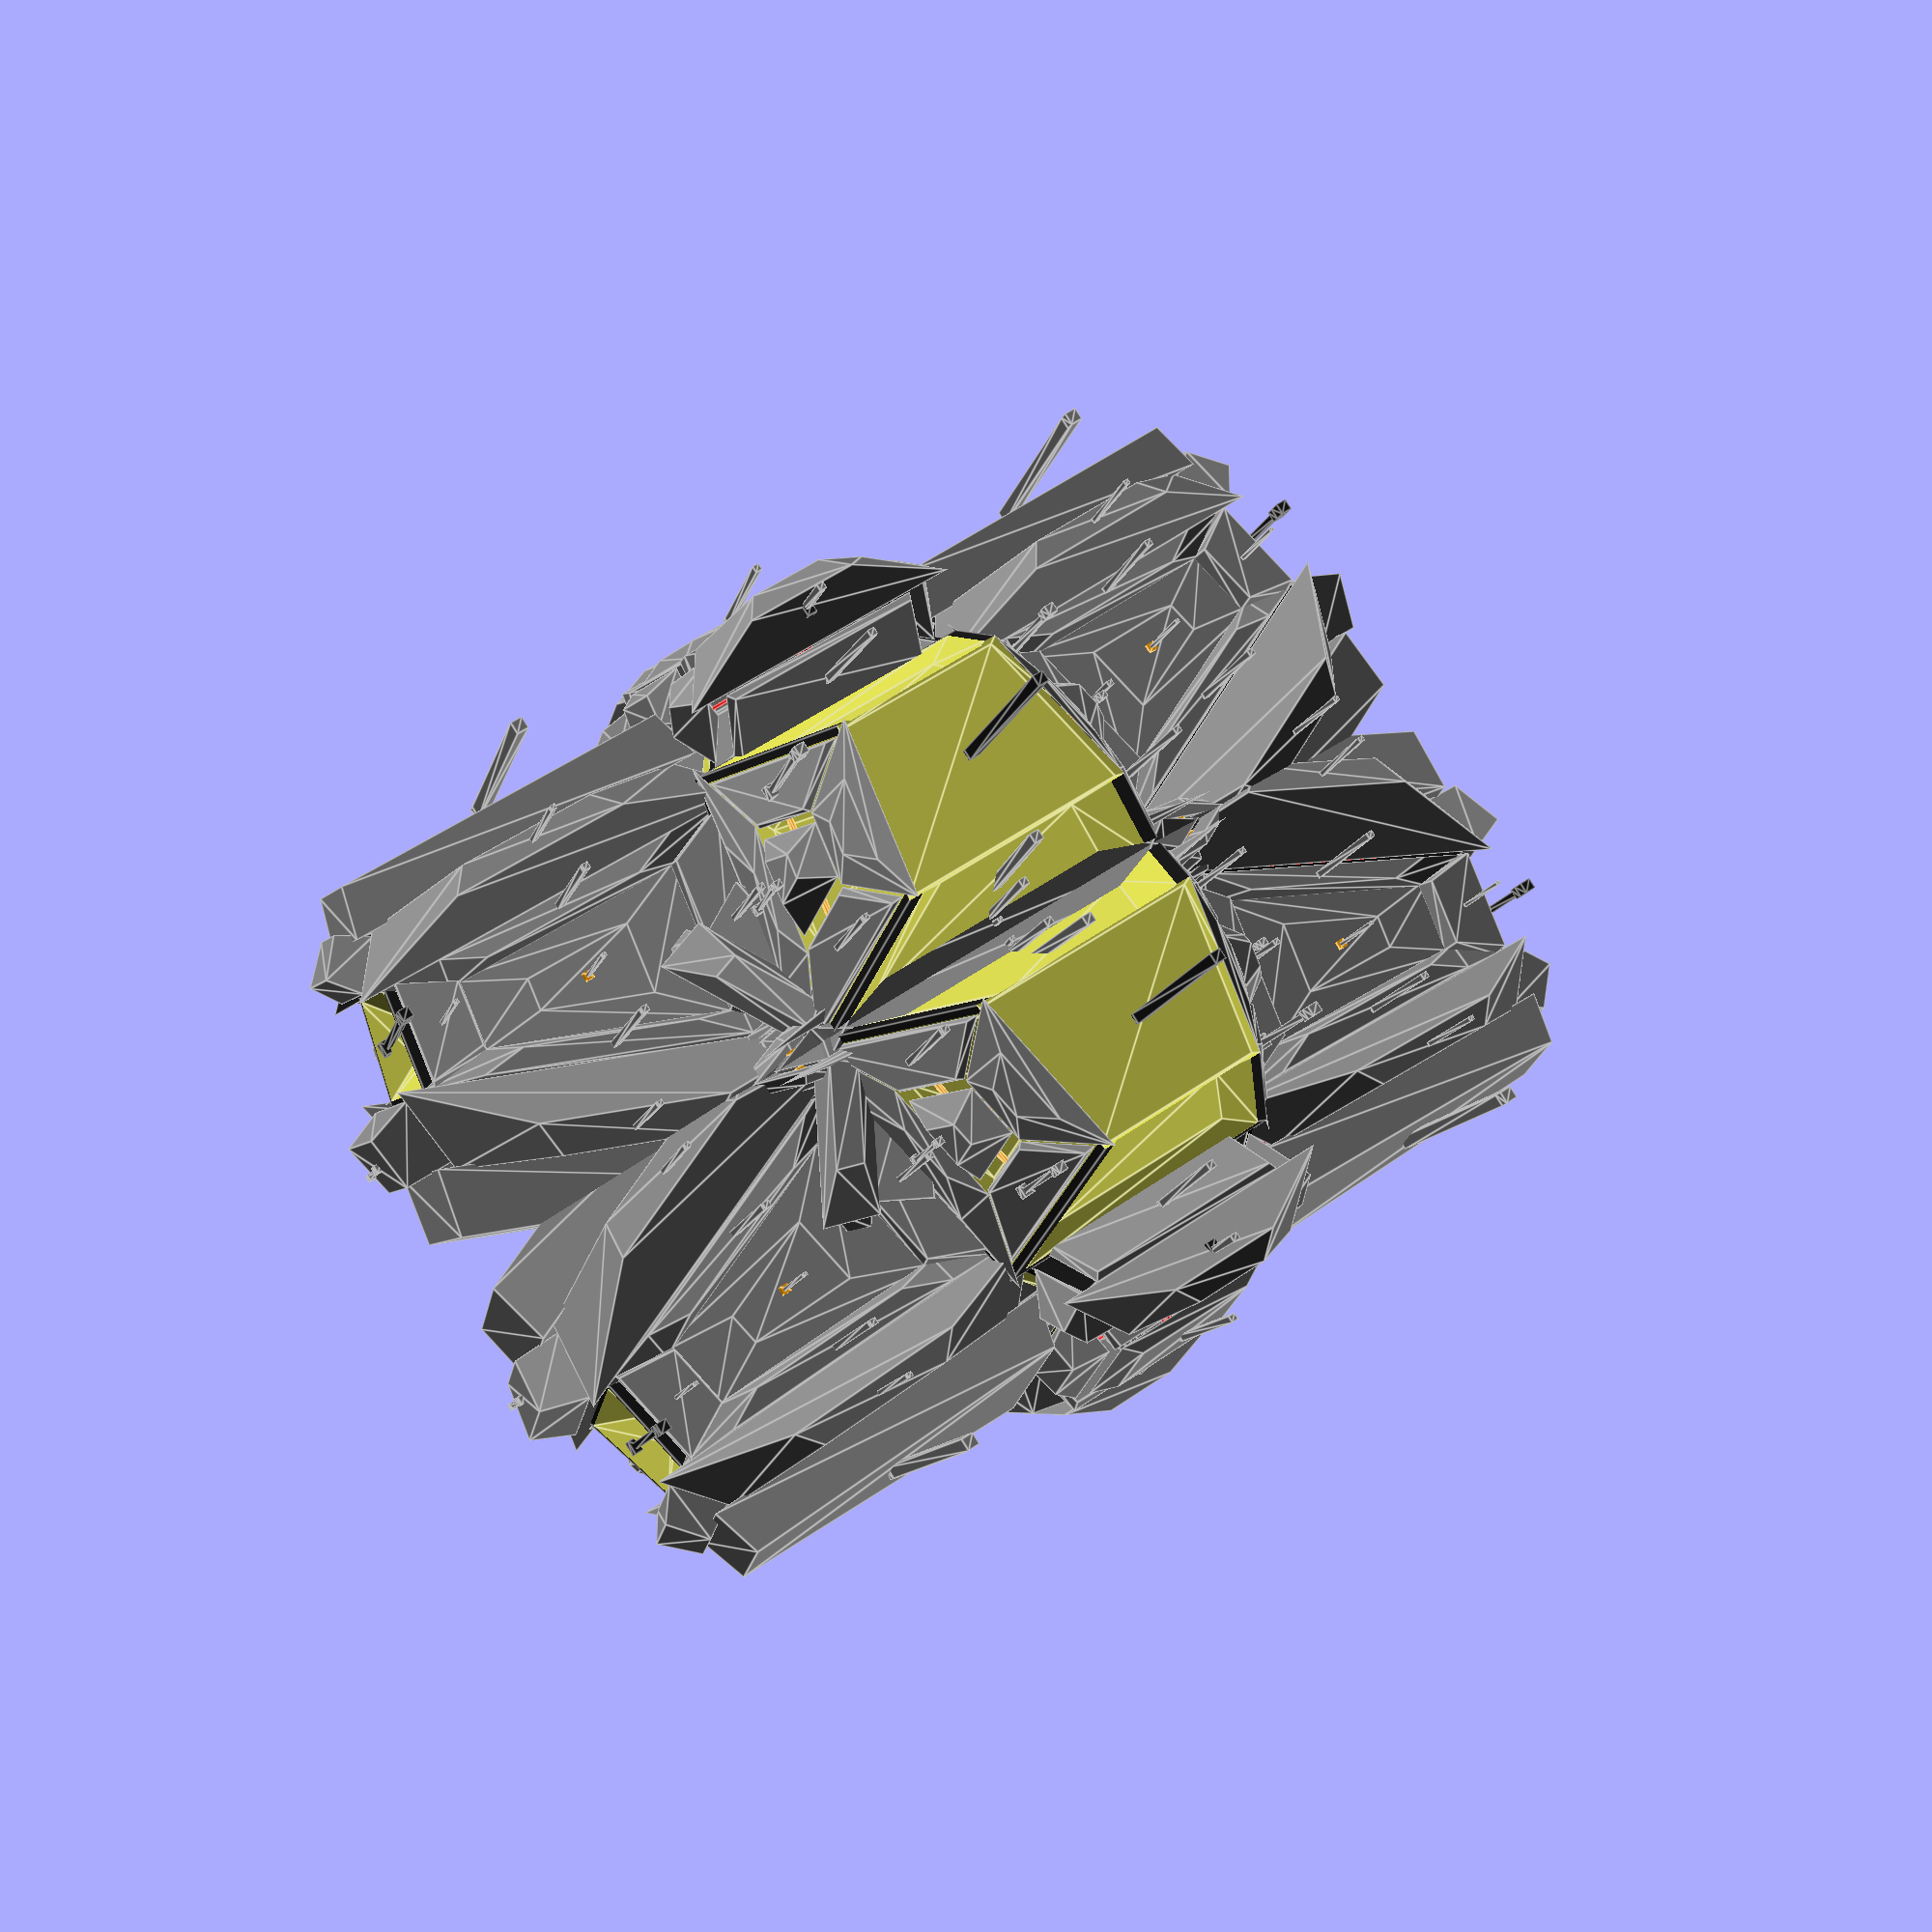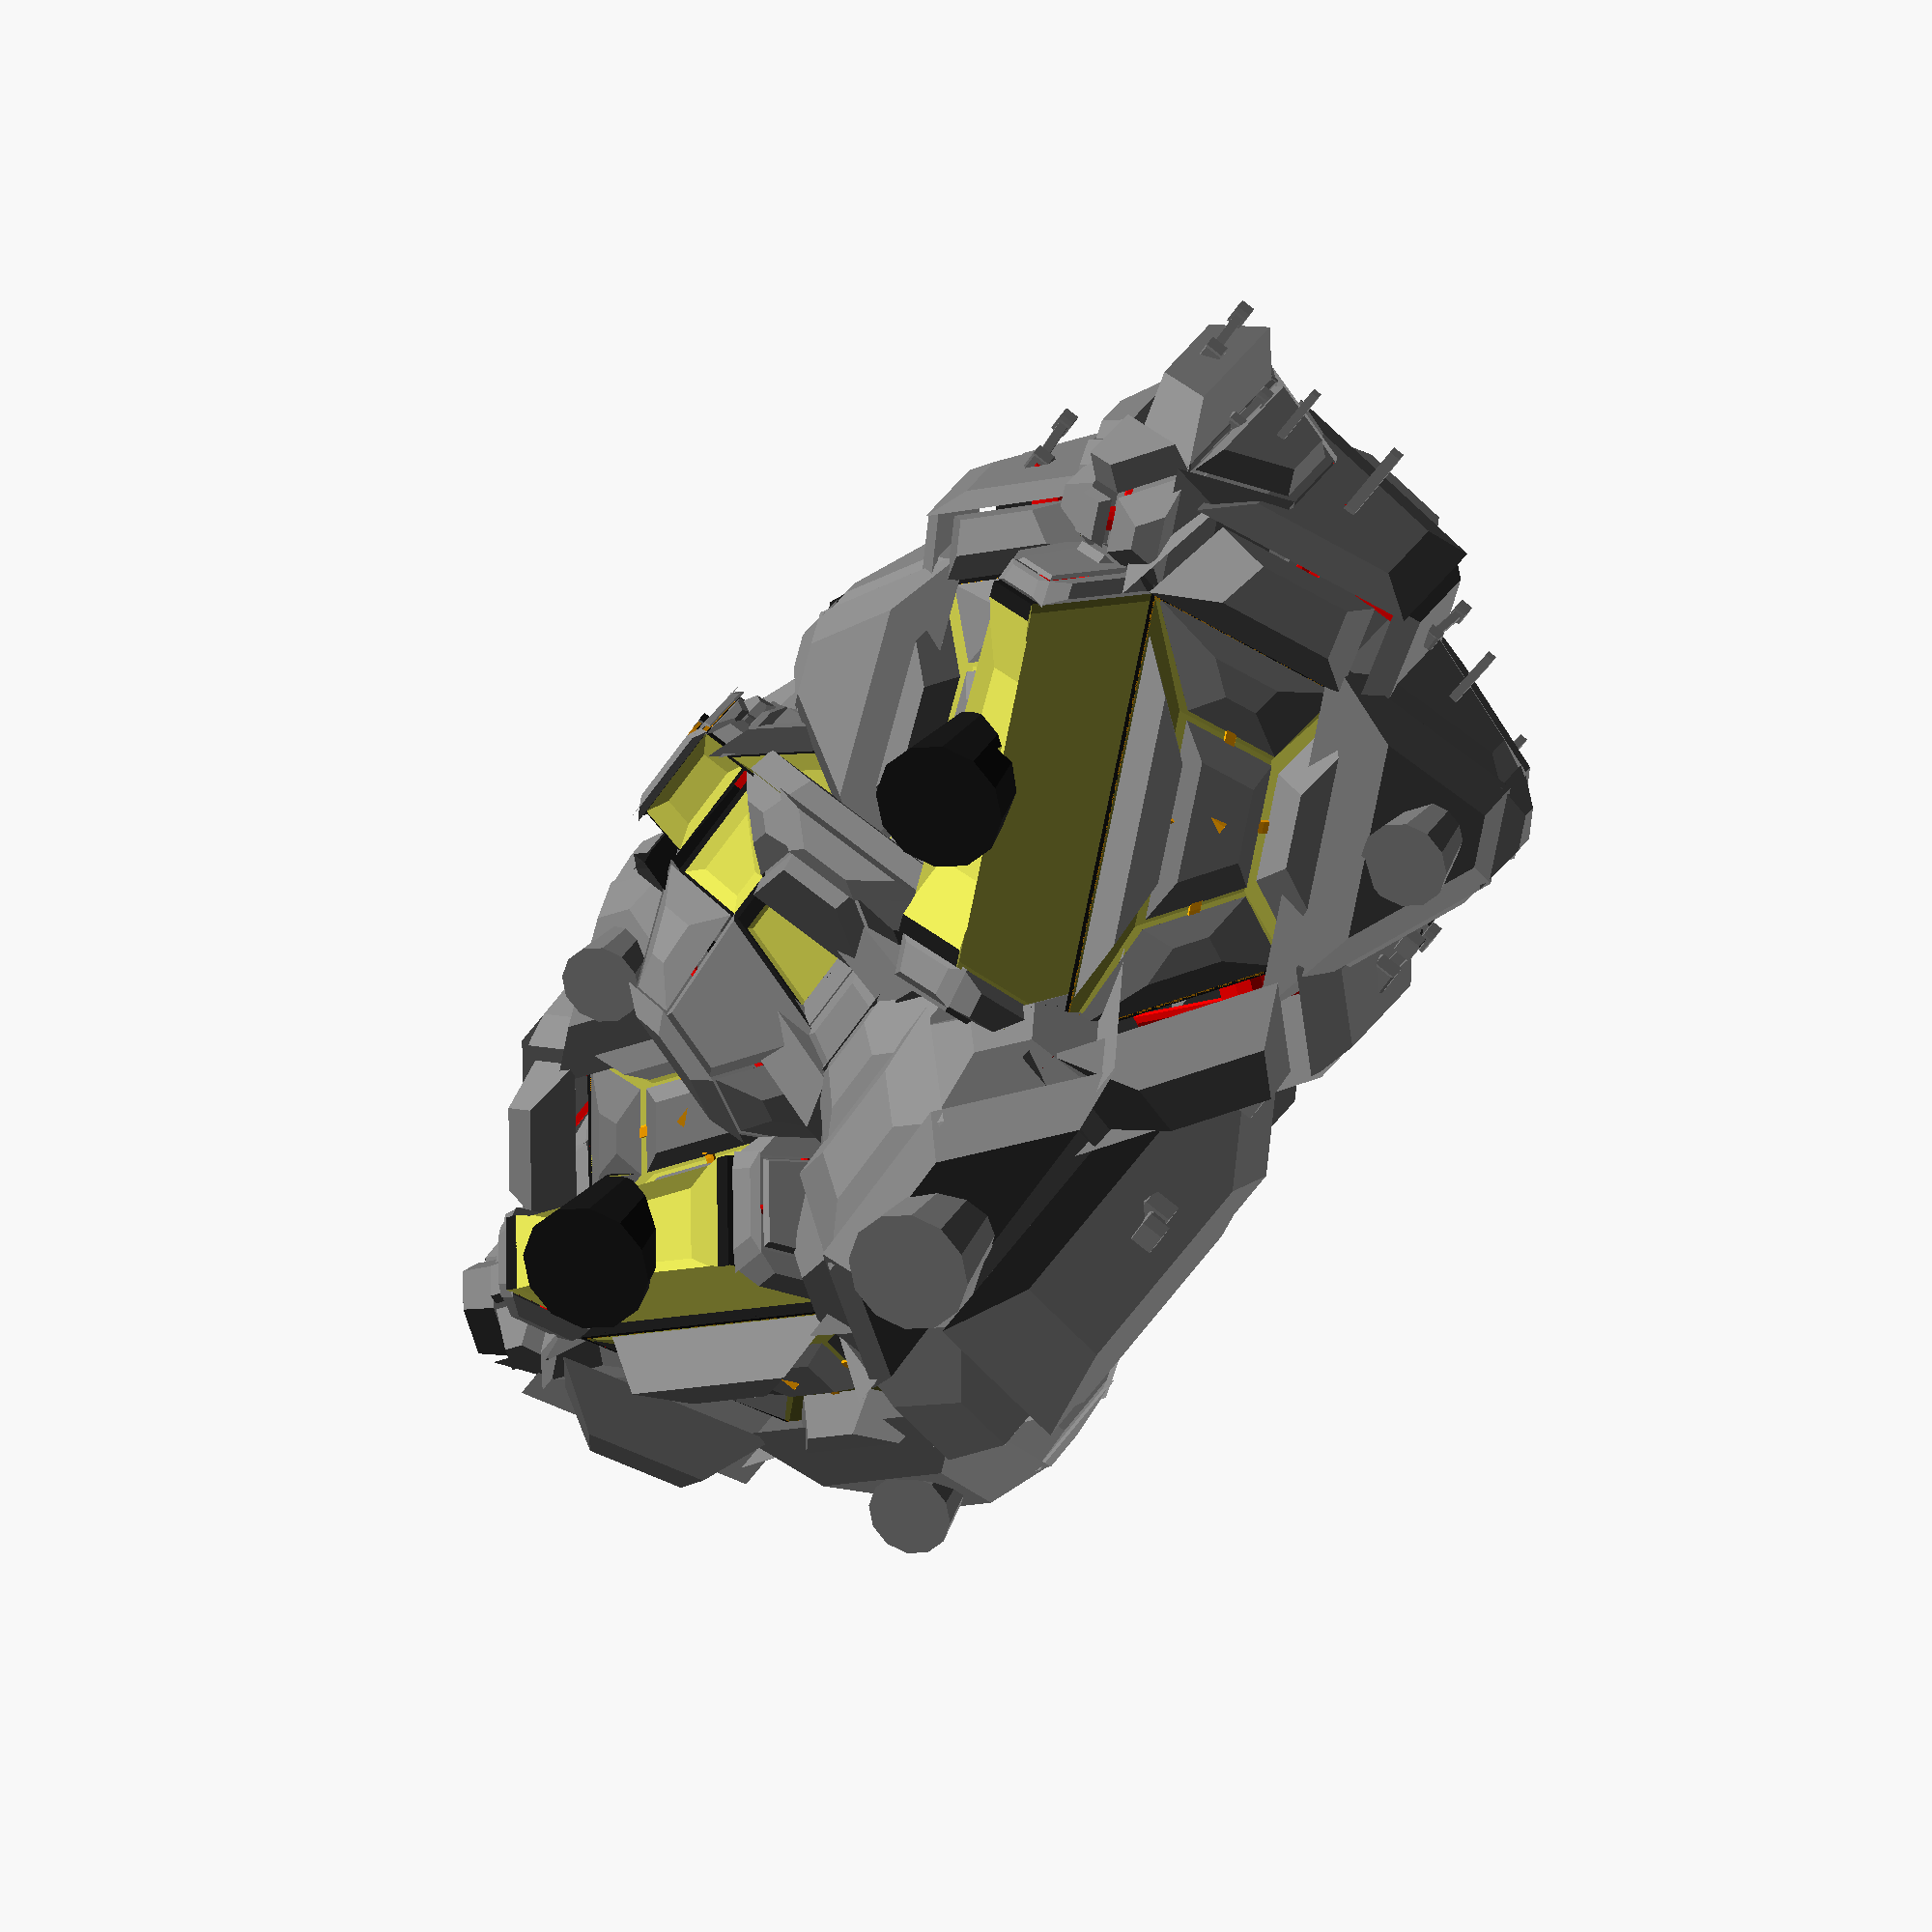
<openscad>
 UserSeed=undef;//669794;

seed=UserSeed==undef?round(rnd(1000000000)):UserSeed;

echo (seed);
 
//  invblock([[1,1,0],[-1,1,0],[-1,-1,0],[1,-1,0],[1,1,1],[-1,1,1],[-1,-1,1],[1,-1,1]]);
v1=rnd(10,10,seed+22);
v2=rnd(-0.5,0,seed+33);
v3=rnd(0.25,1.15,seed+34) ;
 

 
fol= 1;//rnd(0,2,seed+4)>1?1:-1;
n0=rnd(60,100,seed*3);
n1=rnd(220,430,seed*4);
n2=rnd(2,n0/2,seed*5);
masterface=[[n1,n2,1],[0,n0,1],[0,-n0,1],[n1,-n2,1]];
masterarea= polyarea(masterface)+polyarea(masterface[1],masterface[2],masterface[3]);

// rotate([0,0,270]) 
ext(seed,masterface,v1,v2,v3);

module ext(seed,face,iextrude,ies=0.74,is=0.5,c=4,skip=false)                    
{
par=polyarea(face)+polyarea(face[1],face[2],face[3]);

facenormal=face_normal(face);

extrude=lerp(rnd(0.5,rnd(0.1, (sqrt(par/max(1,6-c)) *max(1,(abs(dot(facenormal,[1,0,0]))+1.5)*c) ),seed),seed ),iextrude*0.9,0.125);
ed=rnd(-0.2,0.2,seed+3);
es=lerp(rnd(ed,0.75,seed+1),ies*0.7,0.125);
s=lerp(rnd(0.25,1.15,seed+2),is*0.7,0.125);



m =avrgp(face);
x =facenormal*extrude;
newface=lerp(face,[m,m,m,m],es)+[x,x,x,x];

dnewface=newface+[x,x,x,x]*0.05;

nfm =avrgp(newface ) ;
center=lerp(m,nfm,0.5);

backface=lerp(face,[m,m,m,m], (ed)) -[x,x,x,x]*0.05;

dbackface=lerp(face,[m,m,m,m],-0.05) -[x,x,x,x]*0.05;

strut=sqrt(sqrt(par))  ;
minl=min( norm(face[0]-face[1]),norm(face[1]-face[2]),norm(face[2]-face[3]),norm(face[3]-face[0]));
 
if (c>0 &&par>10&&minl>1){ 

f0=[backface[0],backface[1],newface[1],newface[0]];
f1=[backface[1],backface[2],newface[2],newface[1]];
f2=[backface[2],backface[3],newface[3],newface[2]];
f3=[backface[3],backface[0],newface[0],newface[3]];
mf0 =avrgp(f0);
mf1 =avrgp(f1);
mf2 =avrgp(f2);
mf3 =avrgp(f3);

io=fol*  ((c%2)==0?-1:1) ;
ef=extrude*io*1.1;
e0=extrude*io*0.8;
e1=extrude*io*1.1;
e2=extrude*io*0.8;
e3=extrude*io*1.1;
seed0=rnd(0,1000000,seed+1);
seed1=rnd(0,1000000,seed+3);
seed2=rnd(0,1000000,seed+1);
seed3=rnd(0,1000000,seed+3);
seedf=rnd(0,1000,seed+0);


union(){
 difference(){ union(){
sphere(0.001);
// if(extrude>0&&skip)


 color(rnd(0,2,seed)>1?"red":"orange")
if(extrude>0&&skip)
intersection(){ union(){line(m,nfm,max(0.1,min(minl,strut)));
                            line(center,mf0,max(0.1,min(minl,strut/3)));
                            line(center,mf1,max(0.1,min(minl,strut/3)));
                            line(center,mf2,max(0.1,min(minl,strut/3)));
                            line(center,mf3,max(0.1,min(minl,strut/3)));


}
 if(extrude>0 )block(concat(backface,newface));
 if(extrude<0 ) invblock(concat(backface,newface));}

 color([0.1,0.1,0.1])if(extrude>0&&!skip)block(concat(backface,newface));
 color([0.1,0.1,0.1])if(extrude<0&&!skip) invblock(concat(backface,newface));
}

if(e0<0)ext(seed0,f0,e0,es,s,0)     ;
if(e1<0)ext(seed1,f1,e1,es,s,0)     ;
if(e2<0)ext(seed2,f2,e2,es,s,0)     ;
if(e3<0)ext(seed3,f3,e3,es,s,0)     ;
if(ef<0)ext(seedf,newface,ef,es,s,0)     ;

}




if(e0>0)ext(seed0,f0,e0,es,s,c-1)     ;
if(e1>0)ext(seed1,f1,e1,es,s,c-1)     ;
if(e2>0)ext(seed2,f2,e2,es,s,c-1)     ;
if(e3>0)ext(seed3,f3,e3,es,s,c-1)     ;
if(ef>0)ext(seedf,newface,ef,es,s,c-1)     ;



if(e0<0)ext(seed0,f0,e0,es,s,c-1,true)     ;
if(e1<0)ext(seed1,f1,e1,es,s,c-1,true)     ;
if(e2<0)ext(seed2,f2,e2,es,s,c-1,true)     ;
if(e3<0)ext(seed3,f3,e3,es,s,c-1,true)     ;
if(ef<0)ext(seedf,newface,ef,es,s,c-1,true)     ;
}






}
else{
if(extrude>0&&!skip) color([0.5,0.5,0.5]) block(concat(backface,newface));
  if(extrude<0&&!skip) color([0.8,0.8,0.3]) invblock(concat(backface,newface));

}


}

function polyarea(p1, p2, p3) =p2==undef? polyarea(p1.x,p1.y,p1.z): heron(norm(p1 - p2), norm(p2 - p3), norm(p2 - p1));


module block(v)
{
 
polyhedron(v,[
[0,1,2],[0,2,3],
[1,0,4],[1,4,5],
[6,7,3],[6,3,2],
[2,1,5],[2,5,6],
[7,4,0],[7,0,3],
[7,6,5],[7,5,4]]);


 panel([v[4],v[5],v[6],v[7]]);

}

module panel(v){

area= polyarea(v)+polyarea(v[1],v[2],v[3]);
if (area>masterarea*0.1)
{
//steps=5 ;
//for( x=[1/steps:1/steps:1-1/steps],y=[1/steps:1/steps:1-1/steps]){
//p1=lerp(lerp(v[0],v[1],x),lerp(v[3],v[2],x),y);
//translate(p1) cube(sqrt(area)/20,center=true);
//
//}
facenormal=face_normal(v);
in= (dot(facenormal,[1,0,0]));
n =avrgp(v) ;
m =avrgp(v)+ facenormal*(1-abs(in))*2 ;
t=m+[rnd(0.125,1.15,seed)*sqrt(area)*(sign(in)+0.5),0,0]+(facenormal*0.05*sqrt(area));

if(abs(facenormal.x)>abs(facenormal.y)|| abs(facenormal.x)>abs(facenormal.z ) ){

if(facenormal.x>0){
line(n,t,max(0.05,sqrt(area)/16));}
else  
hull(){
translate(n    -[facenormal.x,0,0]*sqrt(area)/4                    ) rotate([0,-90,0])cylinder (sqrt(area)/5,sqrt(area)/4,sqrt(area)/4,$fn=12);
translate(n+[facenormal.x,0,0]*sqrt(area)/6) rotate([0,-90,0])cylinder (sqrt(area)/3,sqrt(area)/4,sqrt(area)/3,$fn=12);


}

}else {line(m,t,max(0.05,sqrt(area)/16));


 line(lerp(m,t,0.9),t,sqrt(area)/10);
line(n,m,sqrt(area)/8);
}


}



}

module octaeder(s)
{
h=s*2/3;
hull(){
polyhedron([[h,h,0],[-h,h,0],[-h,-h,0],[h,-h,0],[0,0,s],[0,0,-s]],[[4,0,1],[5,2,3]]);

}
}

module invblock(v)
{
polyhedron(v,[
[3,2,1],
[1,5,0],
[2,3,7],
[6,5,1],
[3,0,4],
[4,5,6],

[3,1,0],
[5,4,0],
[2,7,6],
[6,1,2],
[3,4,7],
[4,6,7]

]);

//panel([v[4],v[5],v[6],v[7]]);
}

 

module line(p1, p2 ,width=0.5) 
{ // single line plotter
    hull() {
        translate(p1) cube(width,center=true);
        translate(p2) cube(width,center=true);
    }
}
function rnd(a = 1, b = 0, s = []) = 
  s == [] ? 
   (rands(min(a, b), max(   a, b), 1)[0]) 
  : 
   (rands(min(a, b), max(a, b), 1, s)[0])
  ; 

function lerp(start, end, bias) = (end * bias + start * (1 - bias));
function dot(a,b)=a*b;
function heron(a, b, c) =
    let (s = (a + b + c) / 2) sqrt(abs(s * (s - a) * (s - b) * (s - c)));

function face_normal(v)= len(v)>3?un(face_normal([v[0],v[1],v[2]])
    +face_normal(concat([v[0]],[for(i=[2:len(v)-1])v[i]]))):let(u=v[0]-v[1],w=v[0]-v[2])
    un([u[1]*w[2]-u[2]*w[1],u[2]*w[0]-u[0]*w[2],u[0]*w[1]-u[1]*w[0]]);


function avrgp(l) = len(l) > 1 ? addlp(l) / (len(l)) : l;

function addlp(v, i=0, r=[0,0,0]) = i<len(v) ? addlp(v, i+1, r+v[i]) : r;

function un(v)=v/max(norm(v),1e-64);

</openscad>
<views>
elev=305.0 azim=295.5 roll=53.7 proj=p view=edges
elev=272.5 azim=123.9 roll=128.3 proj=o view=solid
</views>
